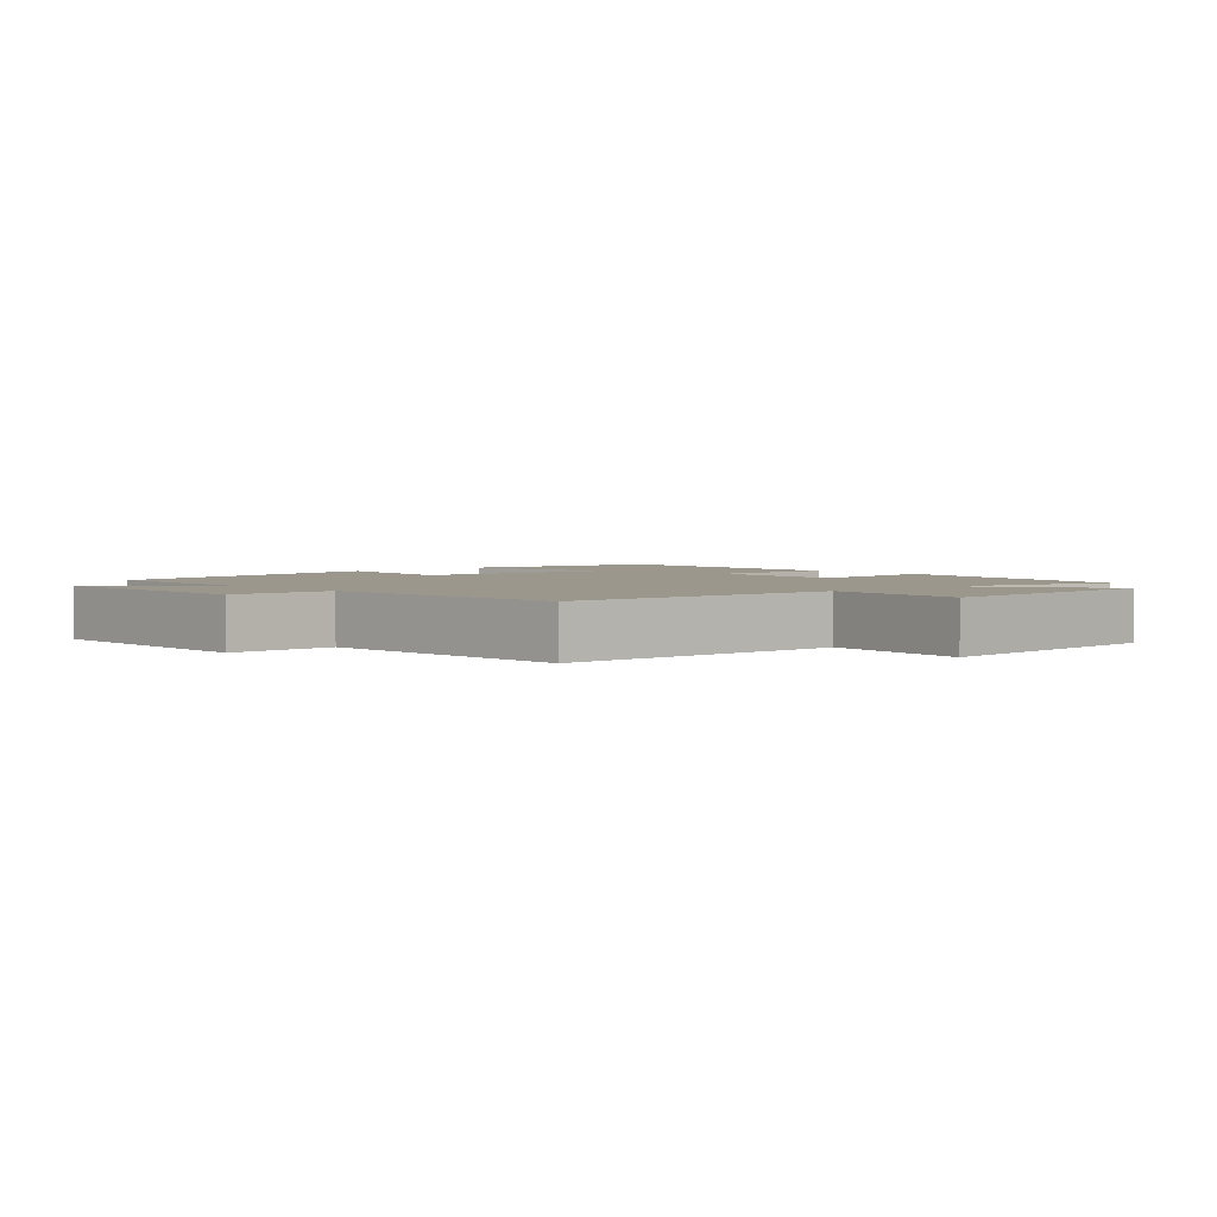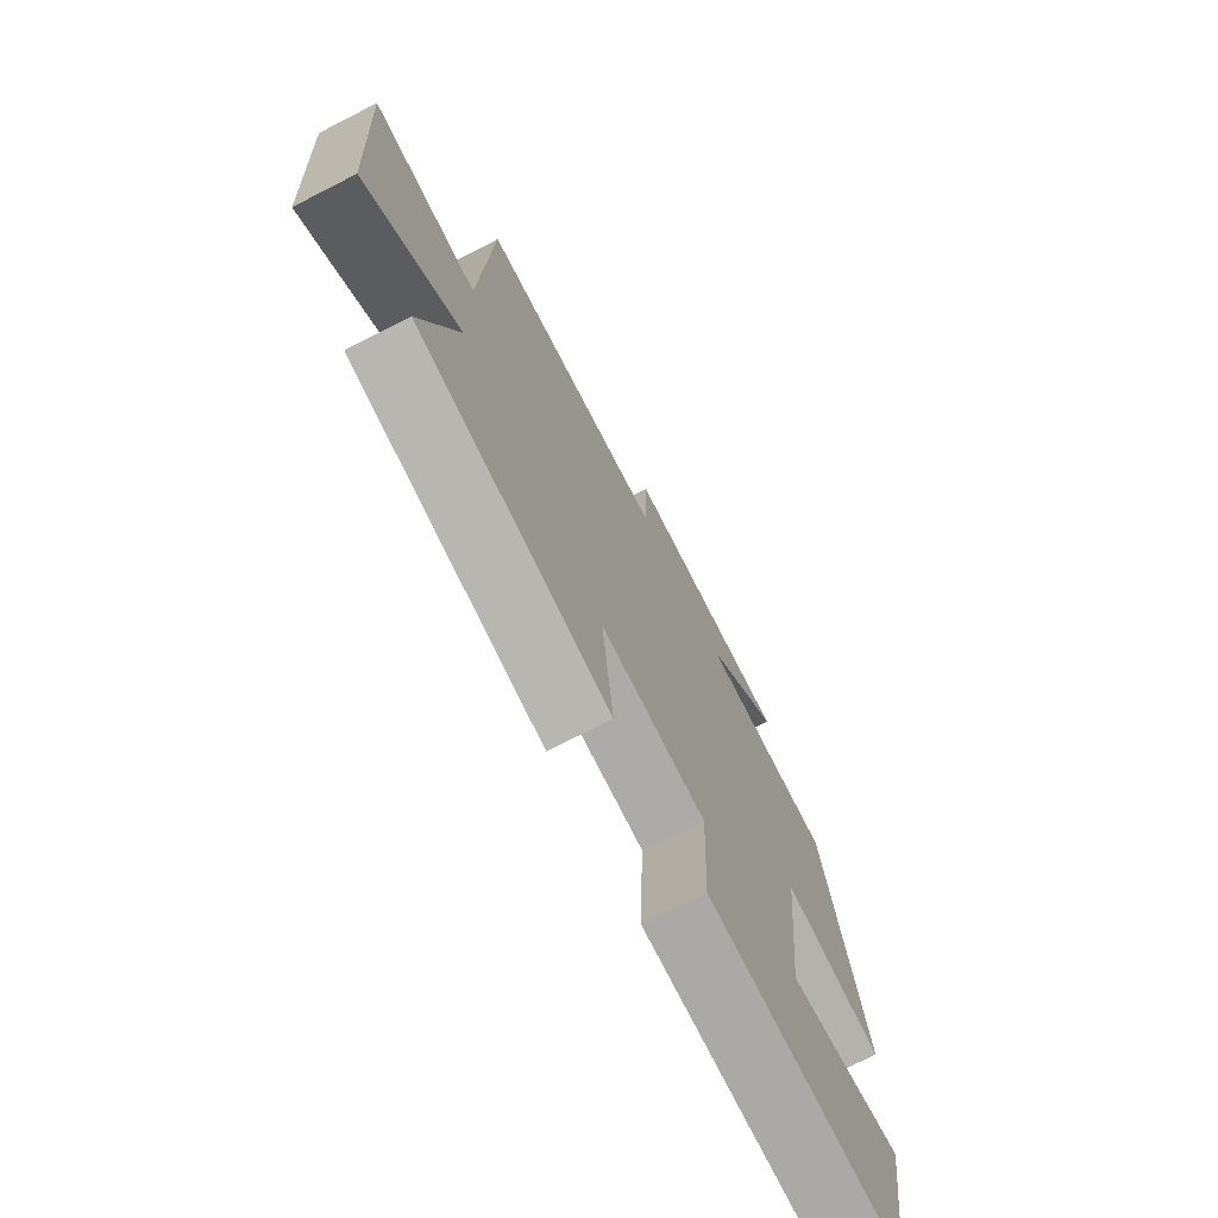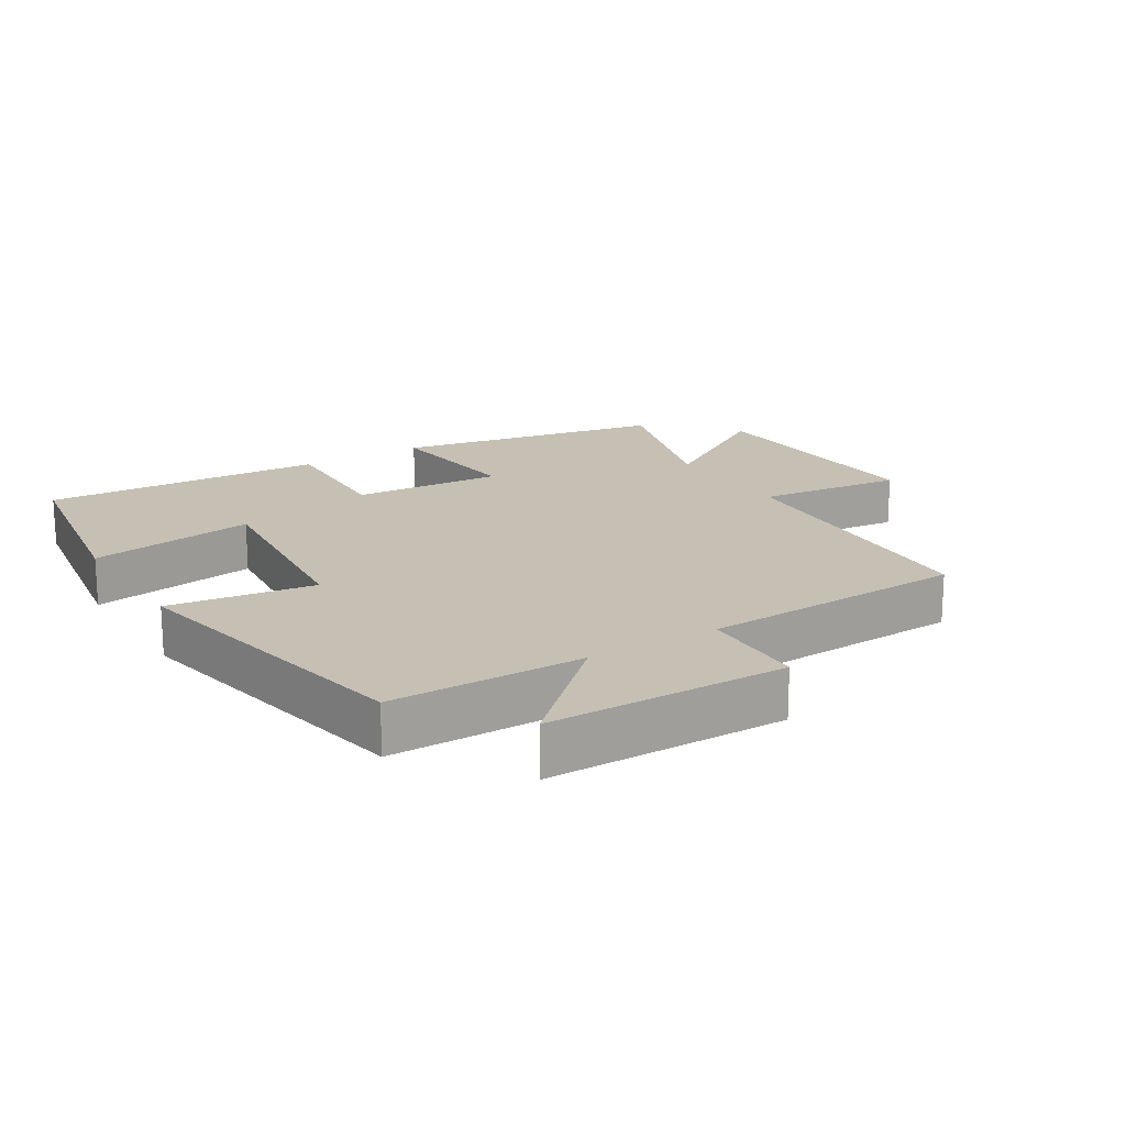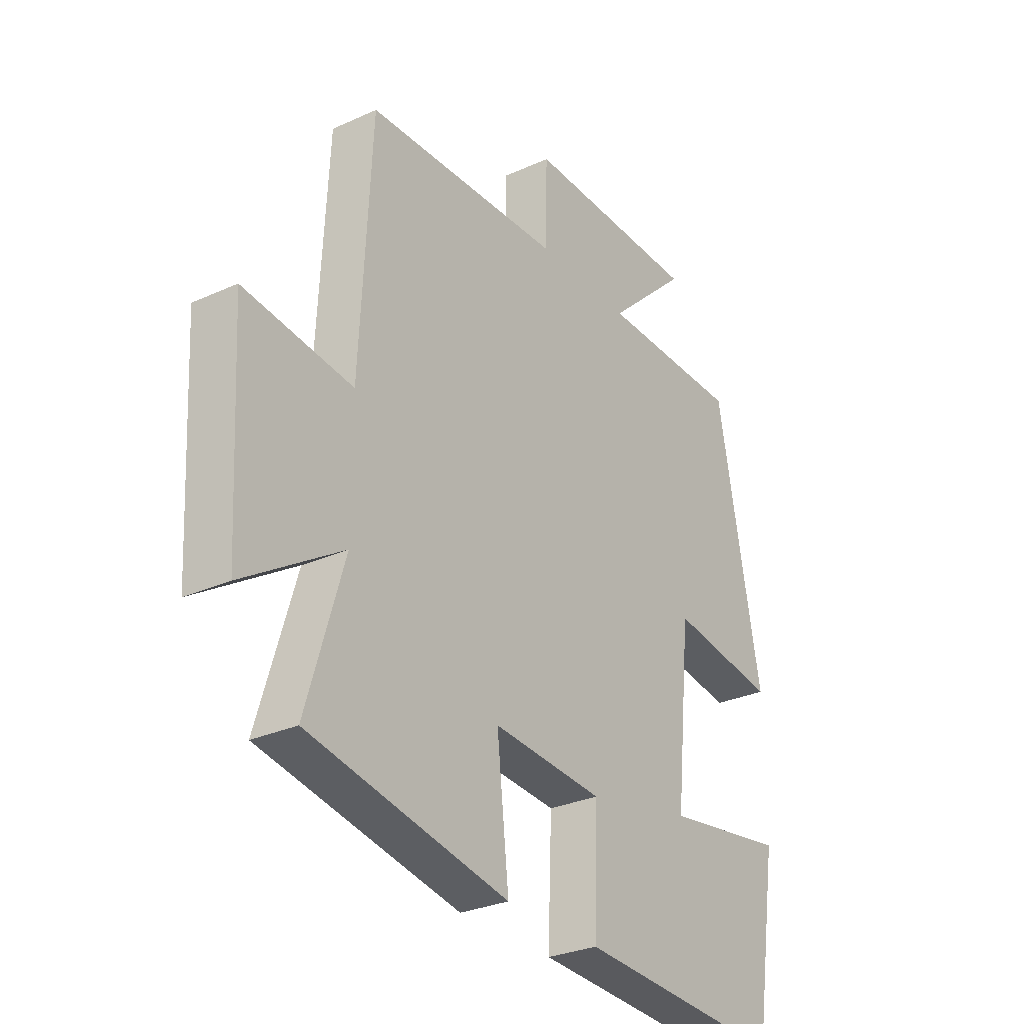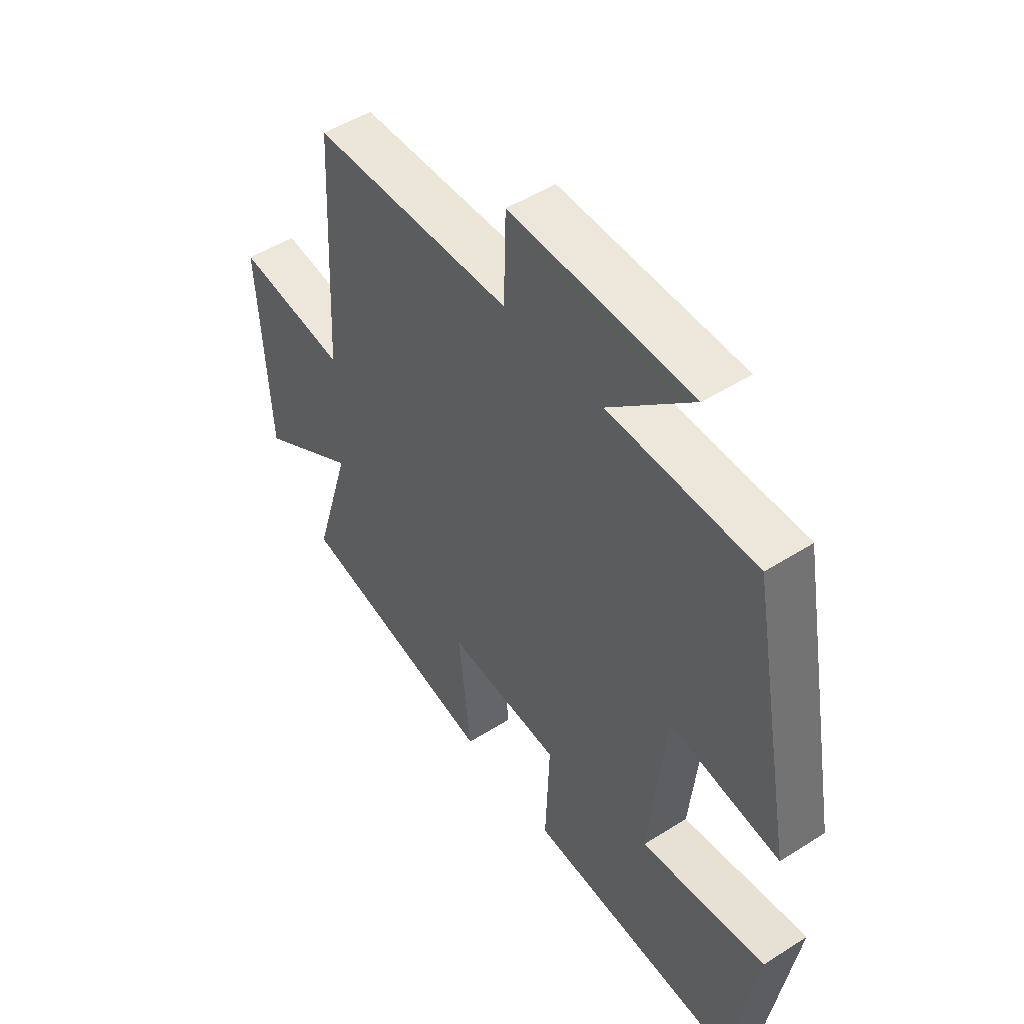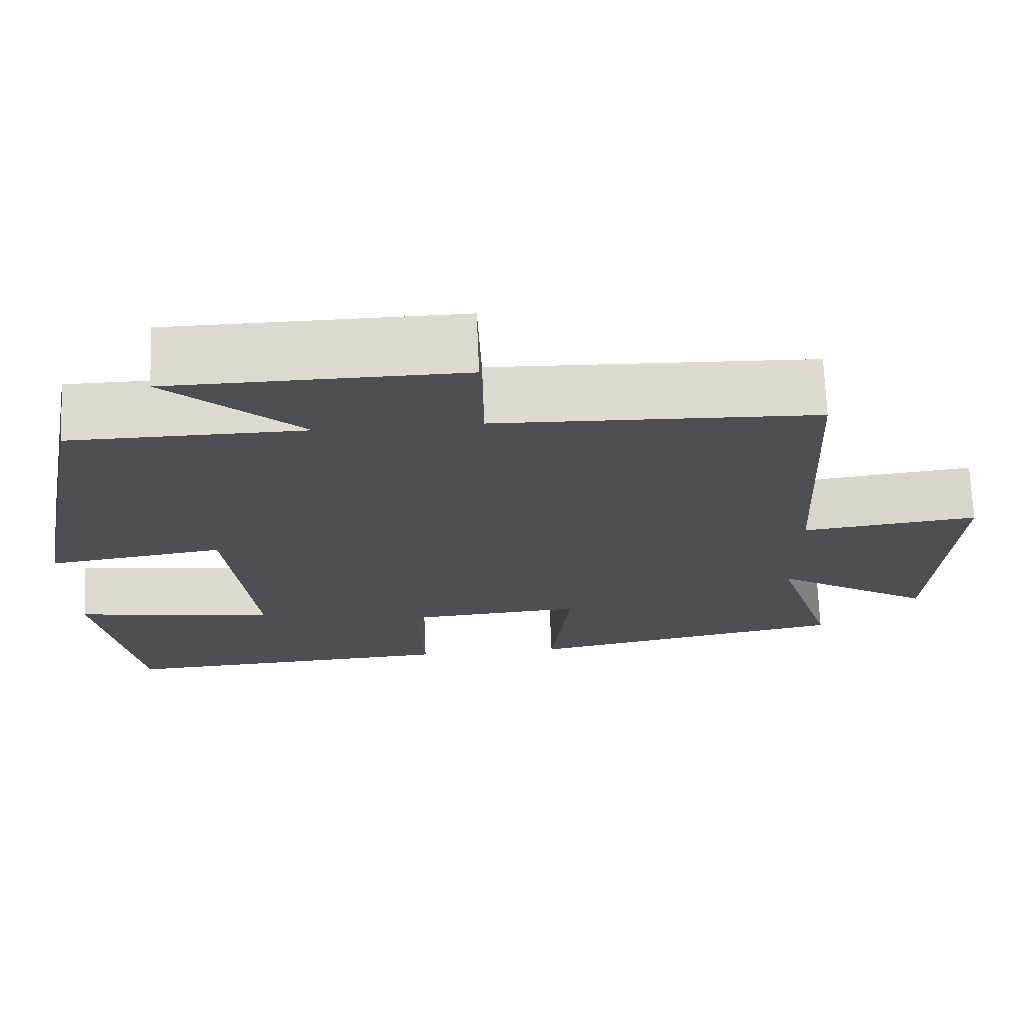
<metadata>
{"format":"obj","ext":"obj","renderer":"f3d","projection":"perspective","resolution":1024,"background":"white","views":[{"elev":2.8,"azim":47.3,"up":"+Y"},{"elev":-72.9,"azim":117.0,"up":"+Z"},{"elev":18.1,"azim":-31.9,"up":"+Y"},{"elev":-29.2,"azim":124.0,"up":"+Z"},{"elev":49.7,"azim":-125.0,"up":"+Z"},{"elev":71.5,"azim":-2.4,"up":"+Z"}]}
</metadata>
<code>
v -0.412 0.07 0.498
v -0.121 0.07 0.5
v -0.287 0.07 0.656
v 0.073 0.07 0.66
v 0.077 0.07 0.5
v 0.477 0.07 0.484
v 0.5 0.07 0.048
v 0.721 0.07 0.074
v 0.701 0.07 -0.3
v 0.5 0.07 -0.172
v 0.576 0.07 -0.423
v 0.17 0.07 -0.5
v 0.194 0.07 -0.28
v -0.032 0.07 -0.296
v -0.024 0.07 -0.5
v -0.45 0.07 -0.522
v -0.5 0.07 -0.21
v -0.249 0.07 -0.249
v -0.281 0.07 0.065
v -0.5 0.07 0.034
v -0.412 0 0.498
v -0.121 0 0.5
v -0.287 0 0.656
v 0.073 0 0.66
v 0.077 0 0.5
v 0.477 0 0.484
v 0.5 0 0.048
v 0.721 0 0.074
v 0.701 0 -0.3
v 0.5 0 -0.172
v 0.576 0 -0.423
v 0.17 0 -0.5
v 0.194 0 -0.28
v -0.032 0 -0.296
v -0.024 0 -0.5
v -0.45 0 -0.522
v -0.5 0 -0.21
v -0.249 0 -0.249
v -0.281 0 0.065
v -0.5 0 0.034
f 19 20 1 2
f 18 19 2
f 15 16 17 18
f 14 15 18 2
f 13 14 2
f 10 11 12 13
f 10 13 2
f 7 8 9 10
f 5 6 7 10
f 5 10 2
f 2 3 4 5
f 22 21 40 39
f 22 39 38
f 38 37 36 35
f 22 38 35 34
f 22 34 33
f 33 32 31 30
f 22 33 30
f 30 29 28 27
f 30 27 26 25
f 22 30 25
f 25 24 23 22
f 1 21 22 2
f 2 22 23 3
f 3 23 24 4
f 4 24 25 5
f 5 25 26 6
f 6 26 27 7
f 7 27 28 8
f 8 28 29 9
f 9 29 30 10
f 10 30 31 11
f 11 31 32 12
f 12 32 33 13
f 13 33 34 14
f 14 34 35 15
f 15 35 36 16
f 16 36 37 17
f 17 37 38 18
f 18 38 39 19
f 19 39 40 20
f 20 40 21 1

</code>
